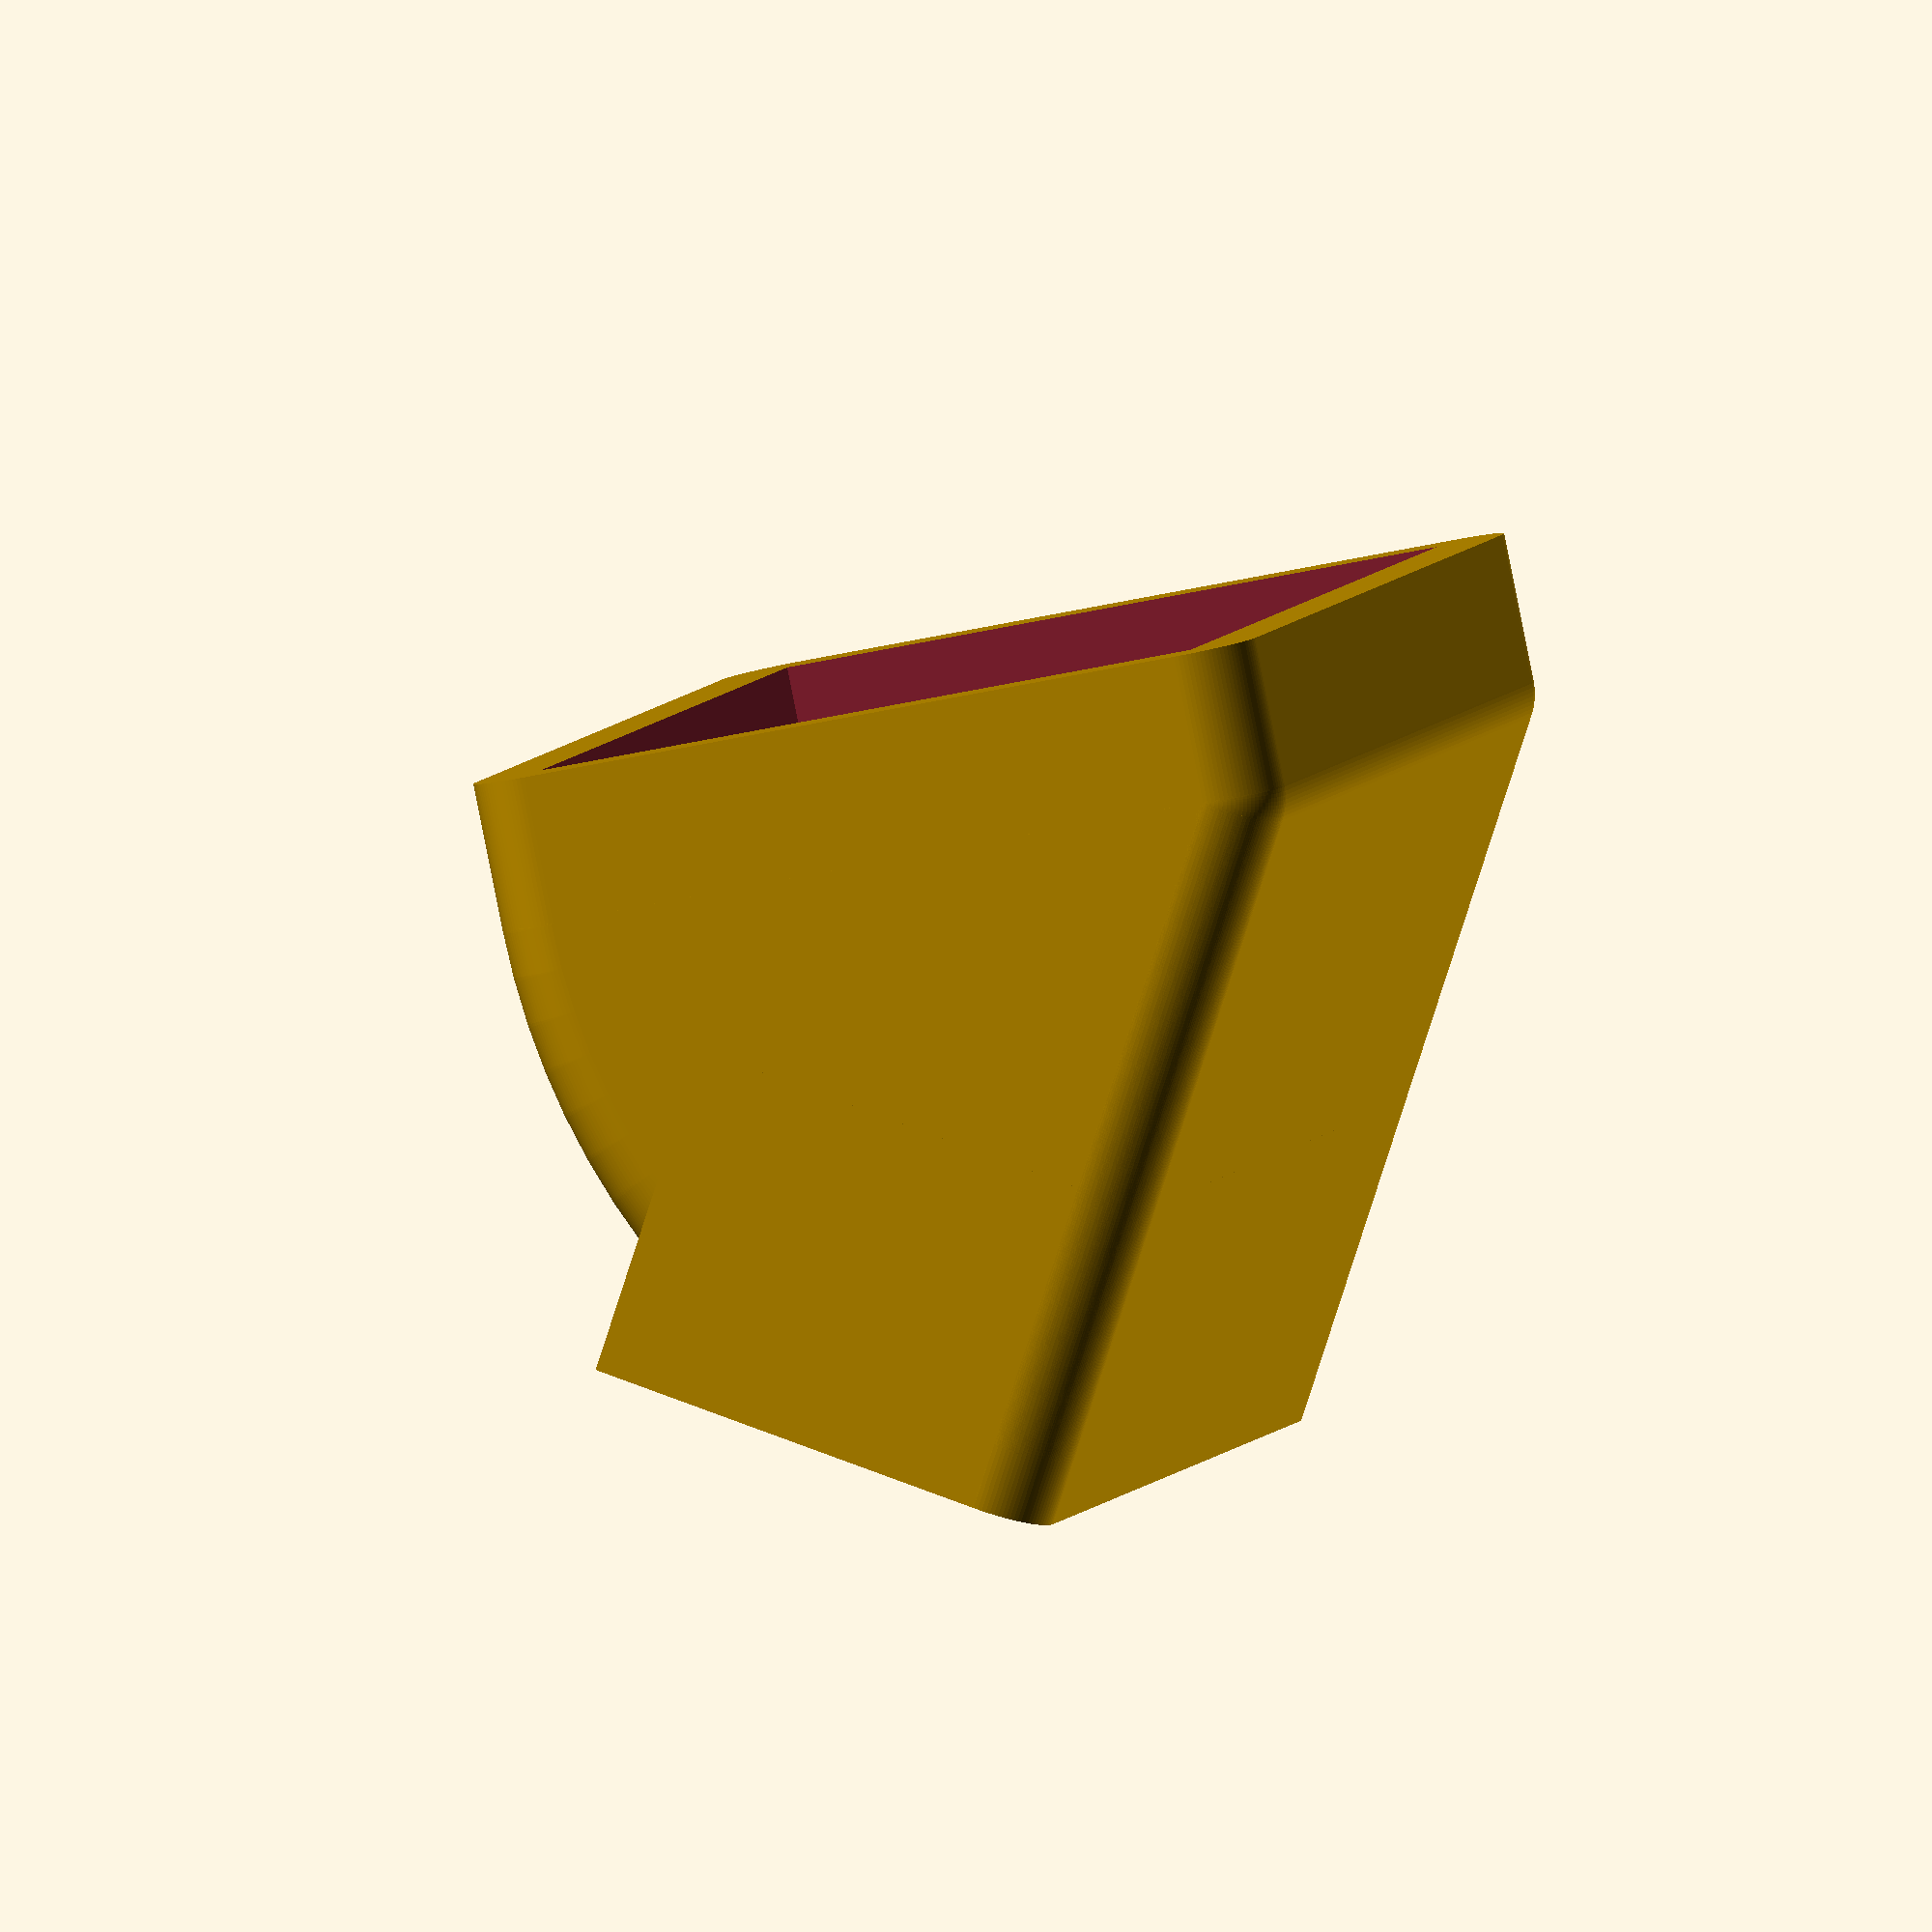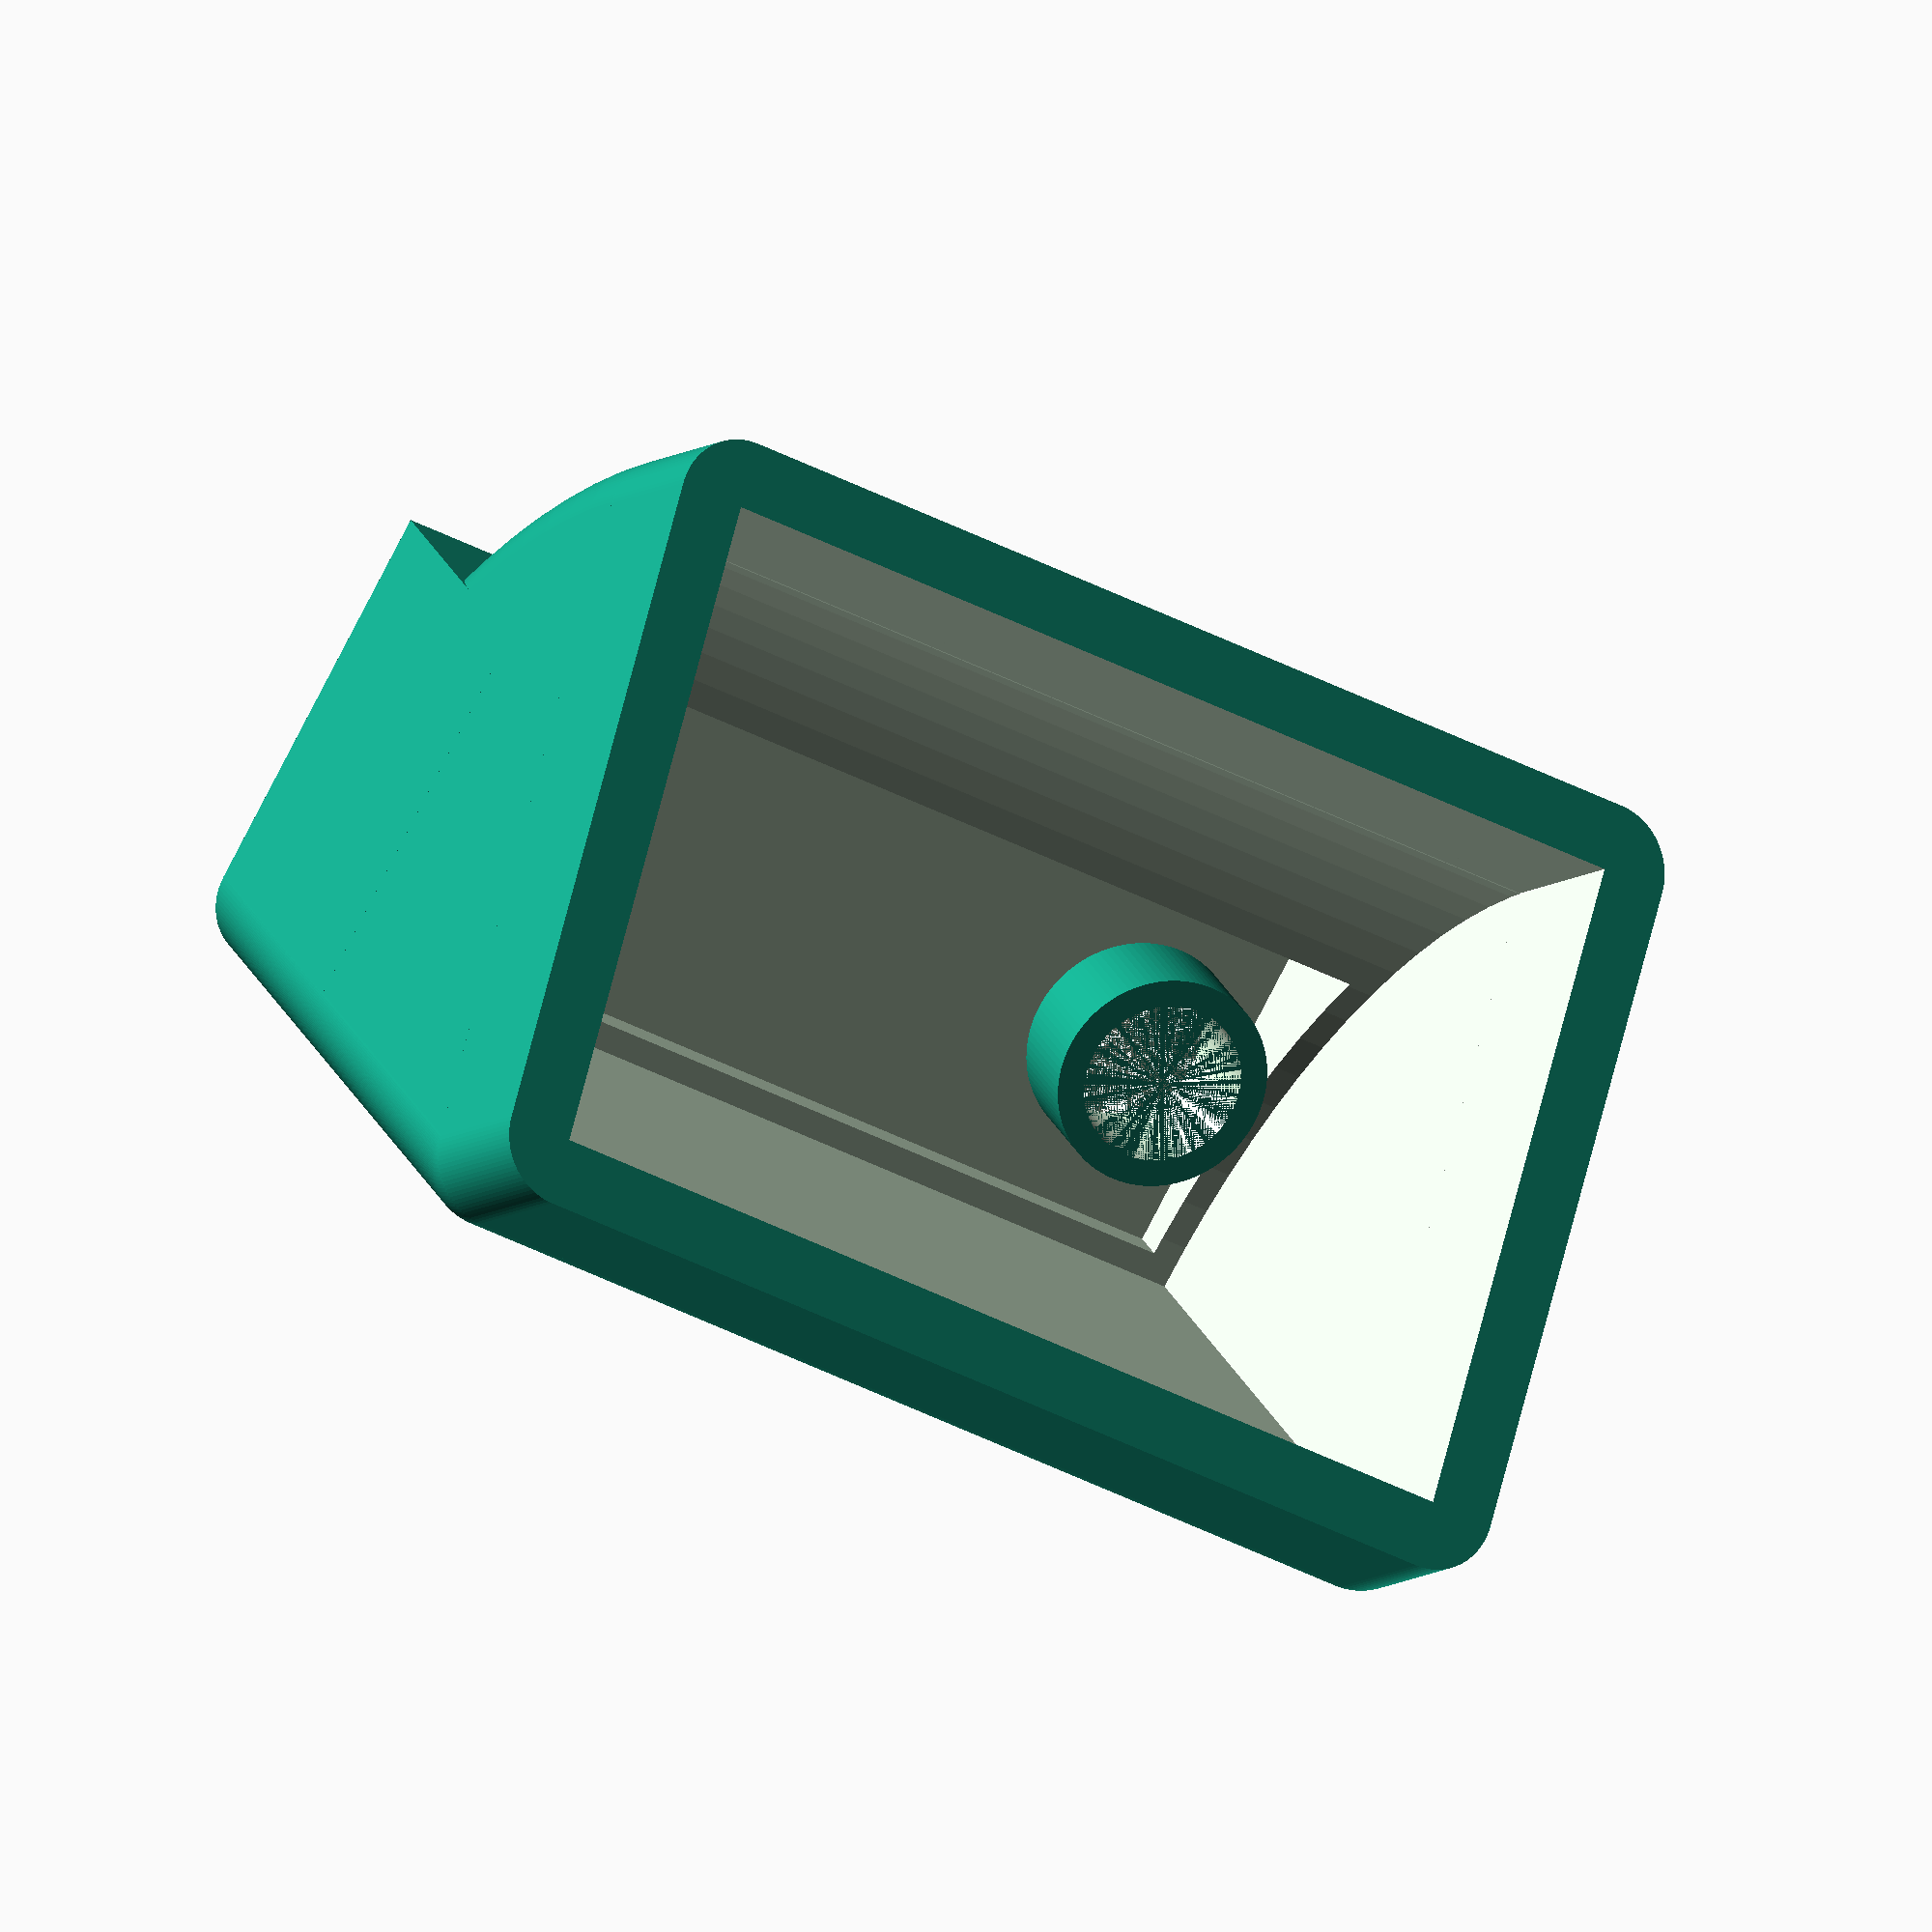
<openscad>


pared = 2;
radio = 5;
altoPanel = 30;
marcoX = 75;
marcoY = 50; 


module carcasa() {
    difference(){
        union(){
            rotate([90,60,90]){
                difference() {
                    union () {
                        minkowski() {
                            rotate_extrude(angle=60, $fn= 100) {
                                square([marcoY, marcoX], center = false);
                            }
                            sphere(radio, $fn= 100);
                        }   
                        // Panel
                        translate([30,0,-radio]) cube([marcoY + radio - 30, altoPanel, marcoX + 2*radio], center = false);
                        translate([30,-radio,0]) cube([marcoY + radio - 30, radio, marcoX], center = false);
                        rotate([90,0,90]) cylinder(r = radio, h = marcoY + radio, center = false, $fn= 100);
                        translate([0,0,+marcoX]) rotate([90,0,90]) cylinder(r = radio, h = marcoY + radio, center = false, $fn= 100);
                    }
                    rotate_extrude(angle=60, $fn= 100) {
                        square([marcoY, marcoX], center = false);
                    }
                    // Recorte panel
                    translate([-2,2,2]) cube([marcoY + radio, altoPanel - 4, marcoX - 4], center = false);
                }
            } 
            
            minkowski() {
                cube([marcoX, marcoY, 10], center = false);
                cylinder(r = radio, $fn= 100);
            }  

            // Tapon - exterior
            rotate([30,0,0]) translate([marcoX - 10,altoPanel / 2,-marcoY - radio]) cylinder(r = 8, h = 10, center = false, $fn = 100);
        }  
        // Recortamos el hueco del marco
        translate([0,0,-2]) cube([marcoX, marcoY, 22], center = false);

        // Tapon - interior
        rotate([30,0,0]) translate([marcoX - 10,altoPanel / 2, -marcoY - radio - 0.001]) cylinder(r = 6, h = 10 + 0.002, center = false, $fn = 100);
    }
}


carcasa();
// caja();
// tapa();
// tapon_cable();
</openscad>
<views>
elev=86.9 azim=284.2 roll=11.3 proj=o view=wireframe
elev=8.9 azim=16.6 roll=331.5 proj=o view=wireframe
</views>
